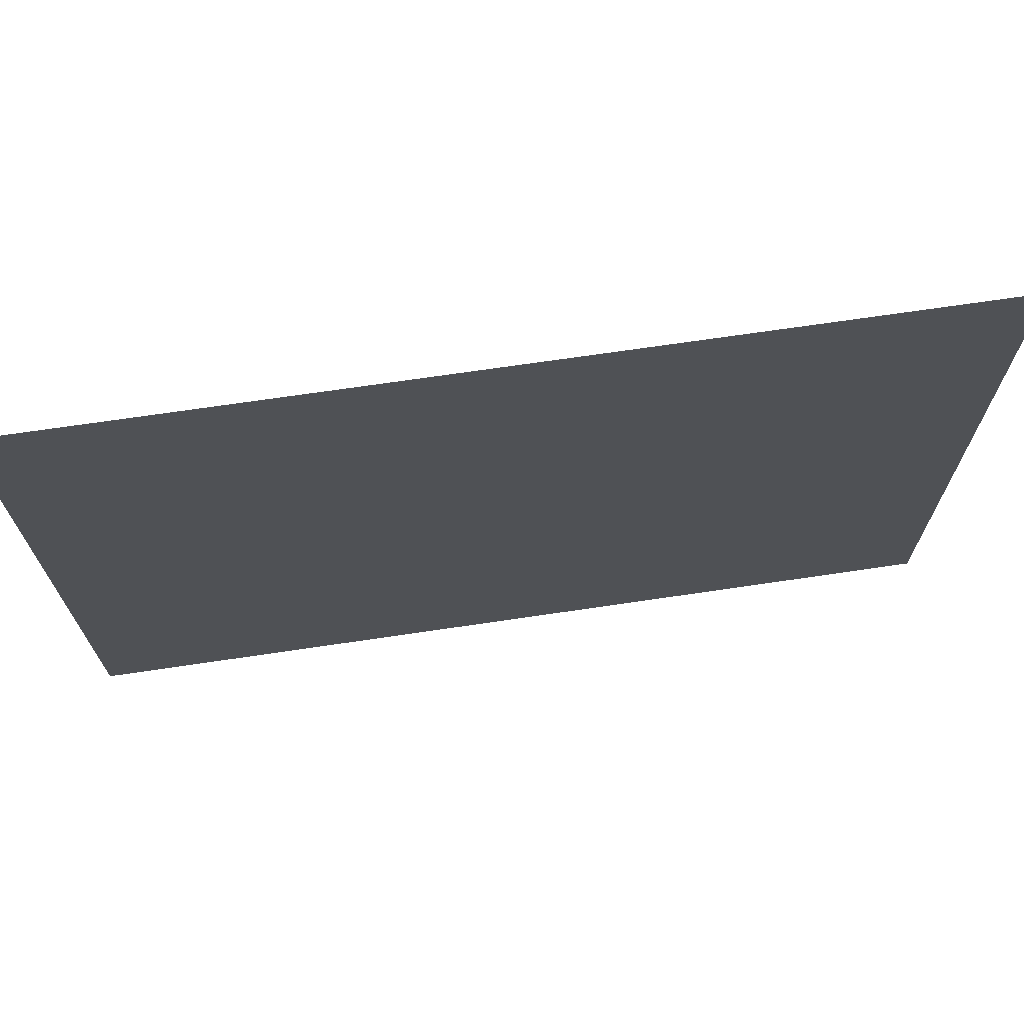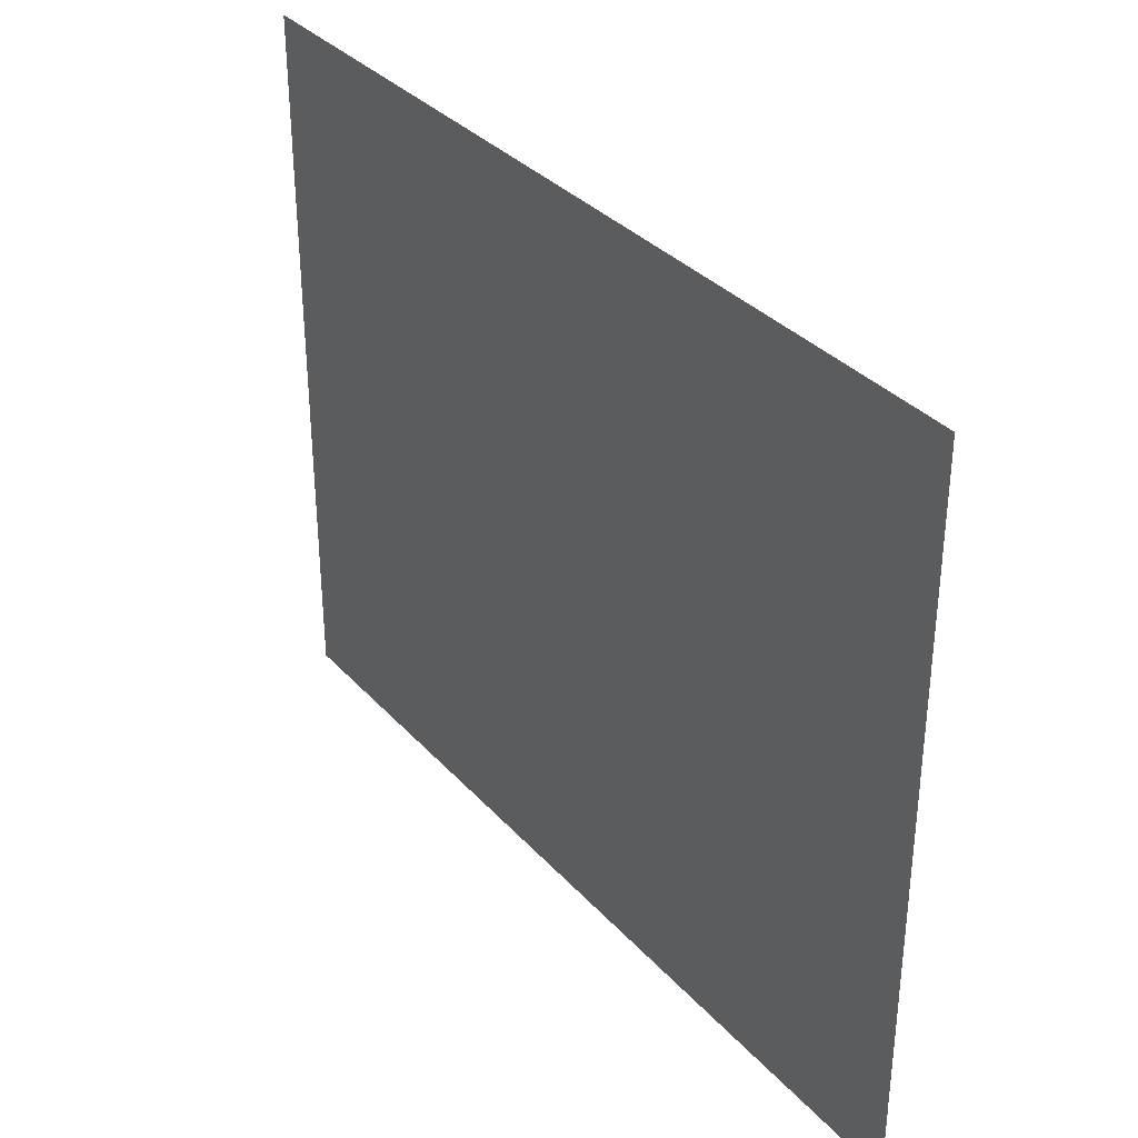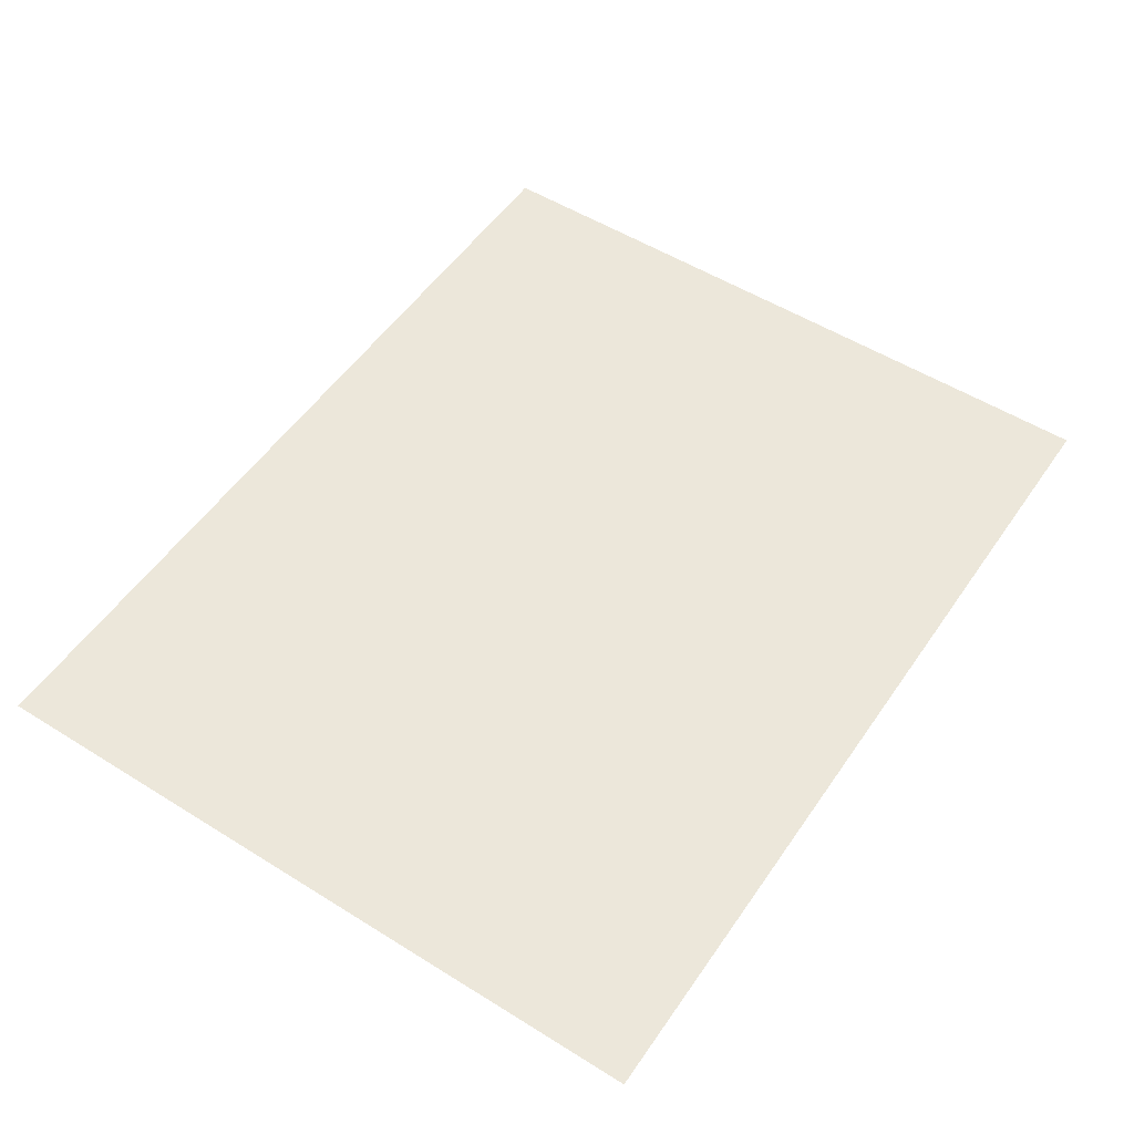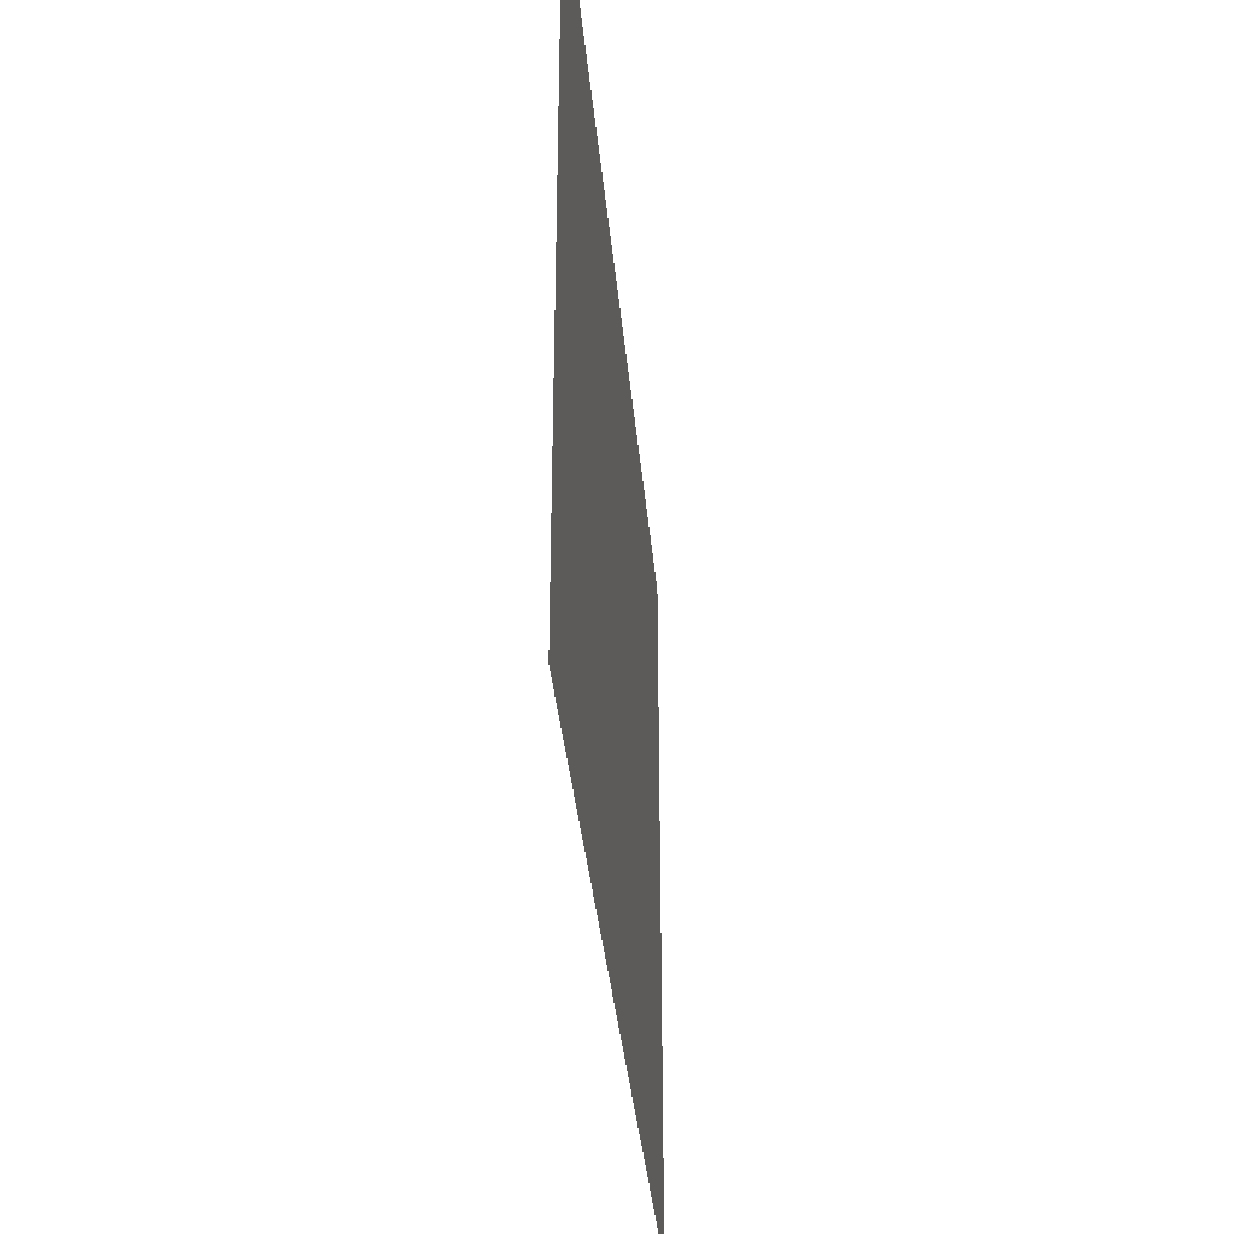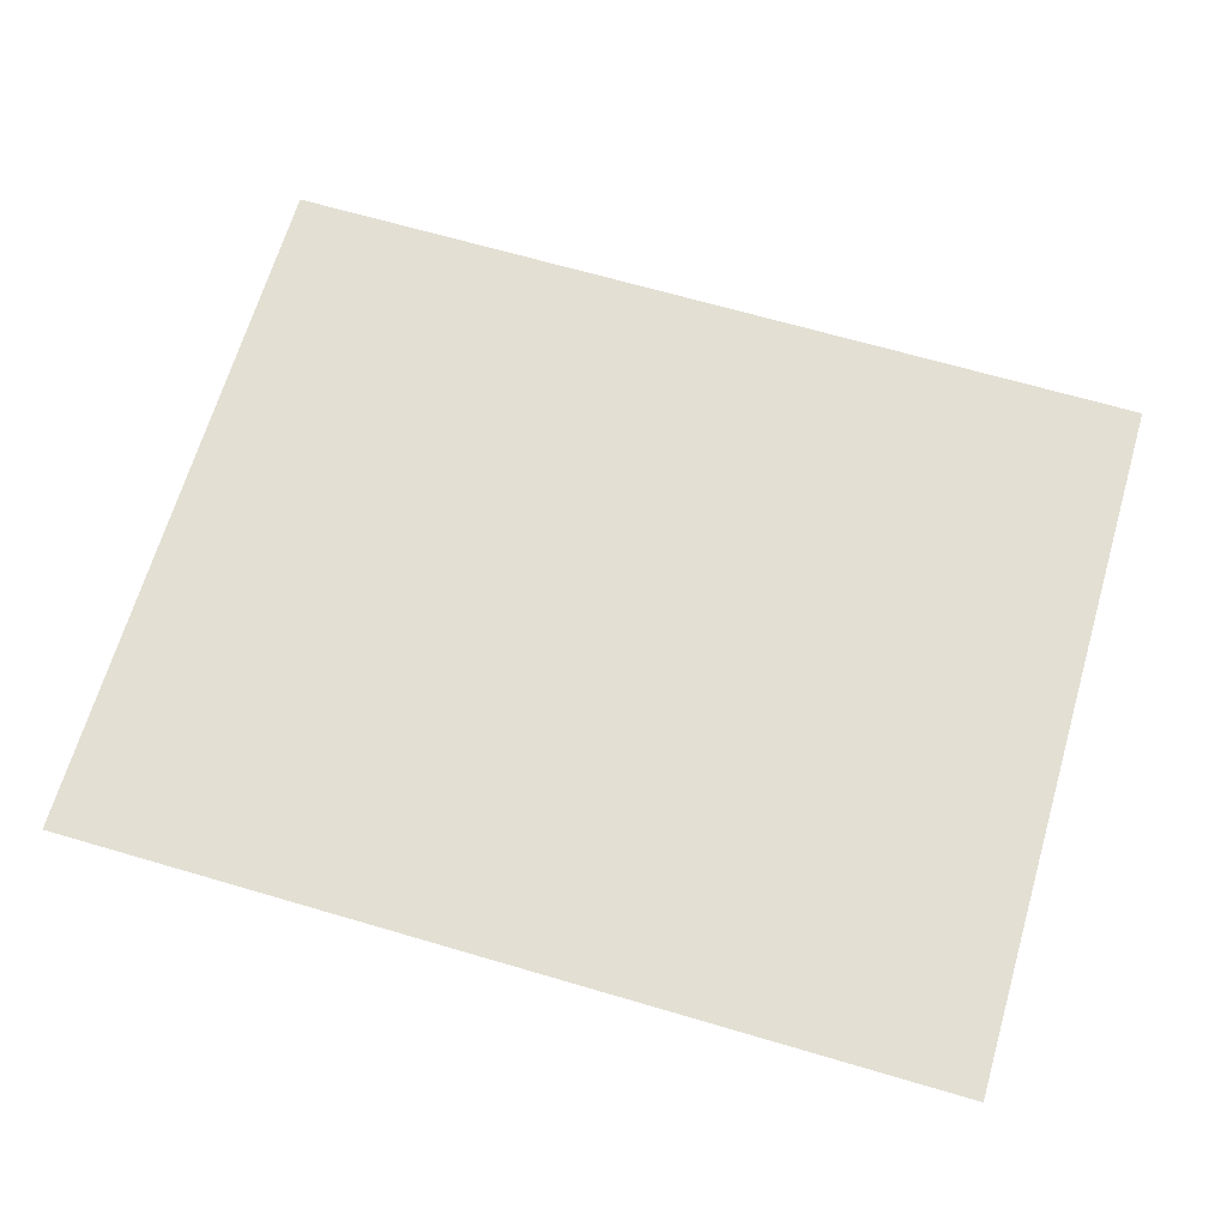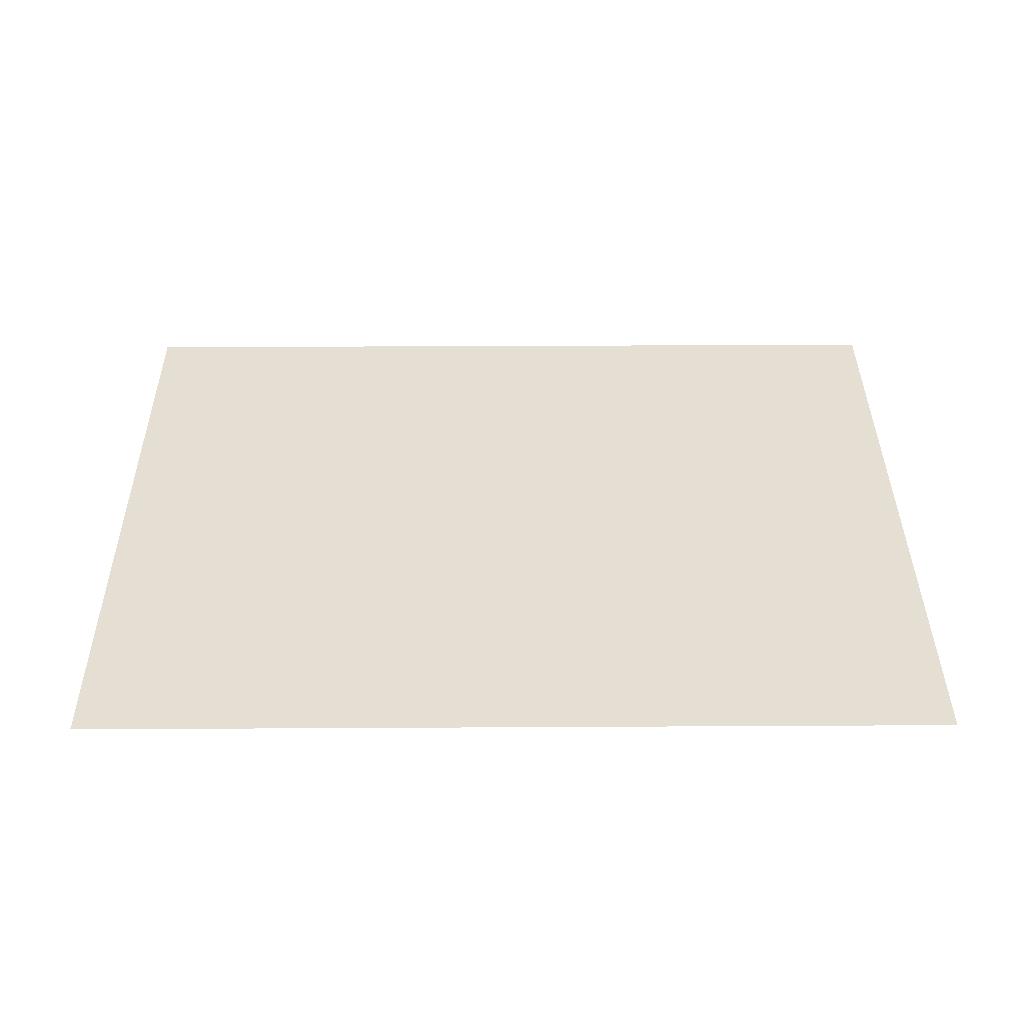
<metadata>
{"format":"obj","ext":"obj","renderer":"f3d","projection":"perspective","resolution":1024,"background":"white","views":[{"elev":70.6,"azim":171.6,"up":"+Z"},{"elev":34.2,"azim":-125.3,"up":"+Z"},{"elev":53.2,"azim":123.7,"up":"+Y"},{"elev":-36.1,"azim":-84.8,"up":"+Z"},{"elev":67.0,"azim":16.4,"up":"+Y"},{"elev":37.2,"azim":179.6,"up":"+Y"}]}
</metadata>
<code>
v  -34.41 0 -27.61
v  -34.41 0 27.61
v  34.41 0 27.61
v  34.41 0 -27.61
o Sap_puddle
g Sap_puddle
f 1 2 3 4

</code>
